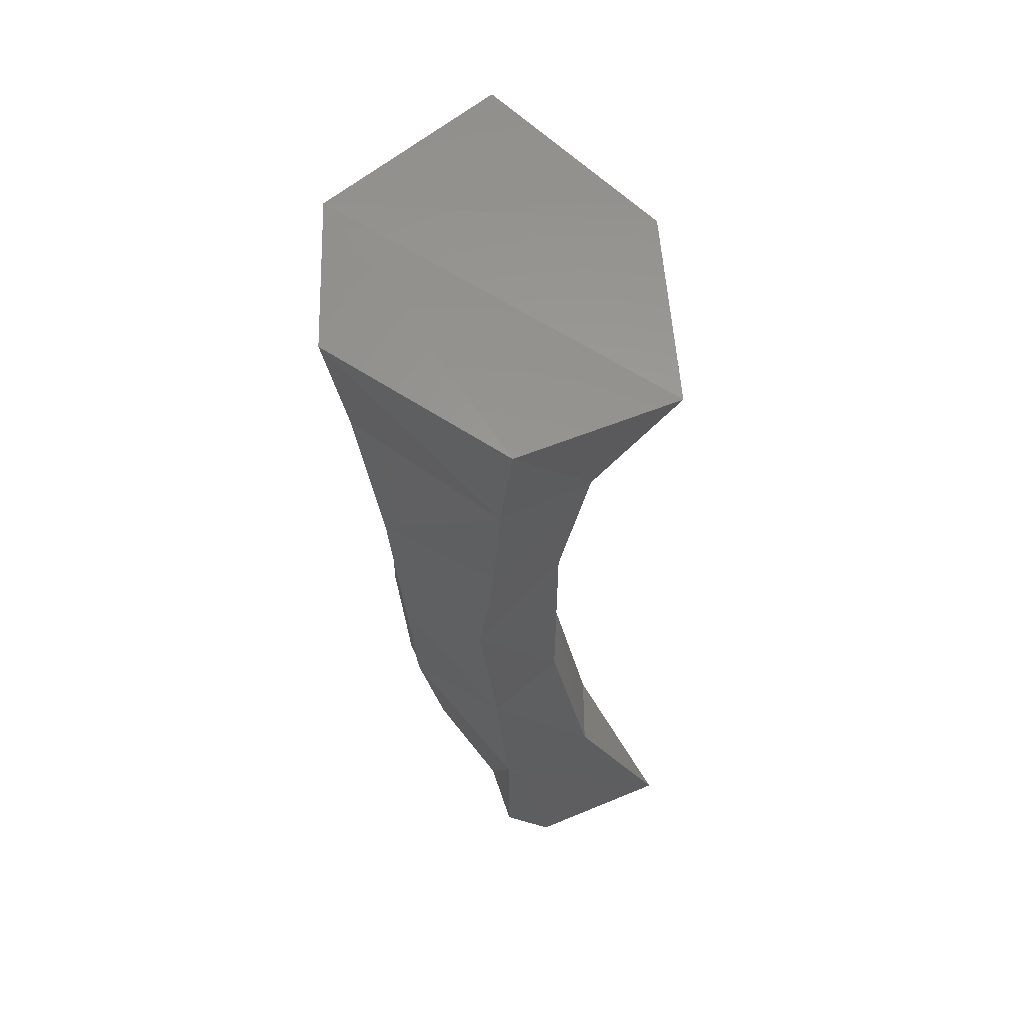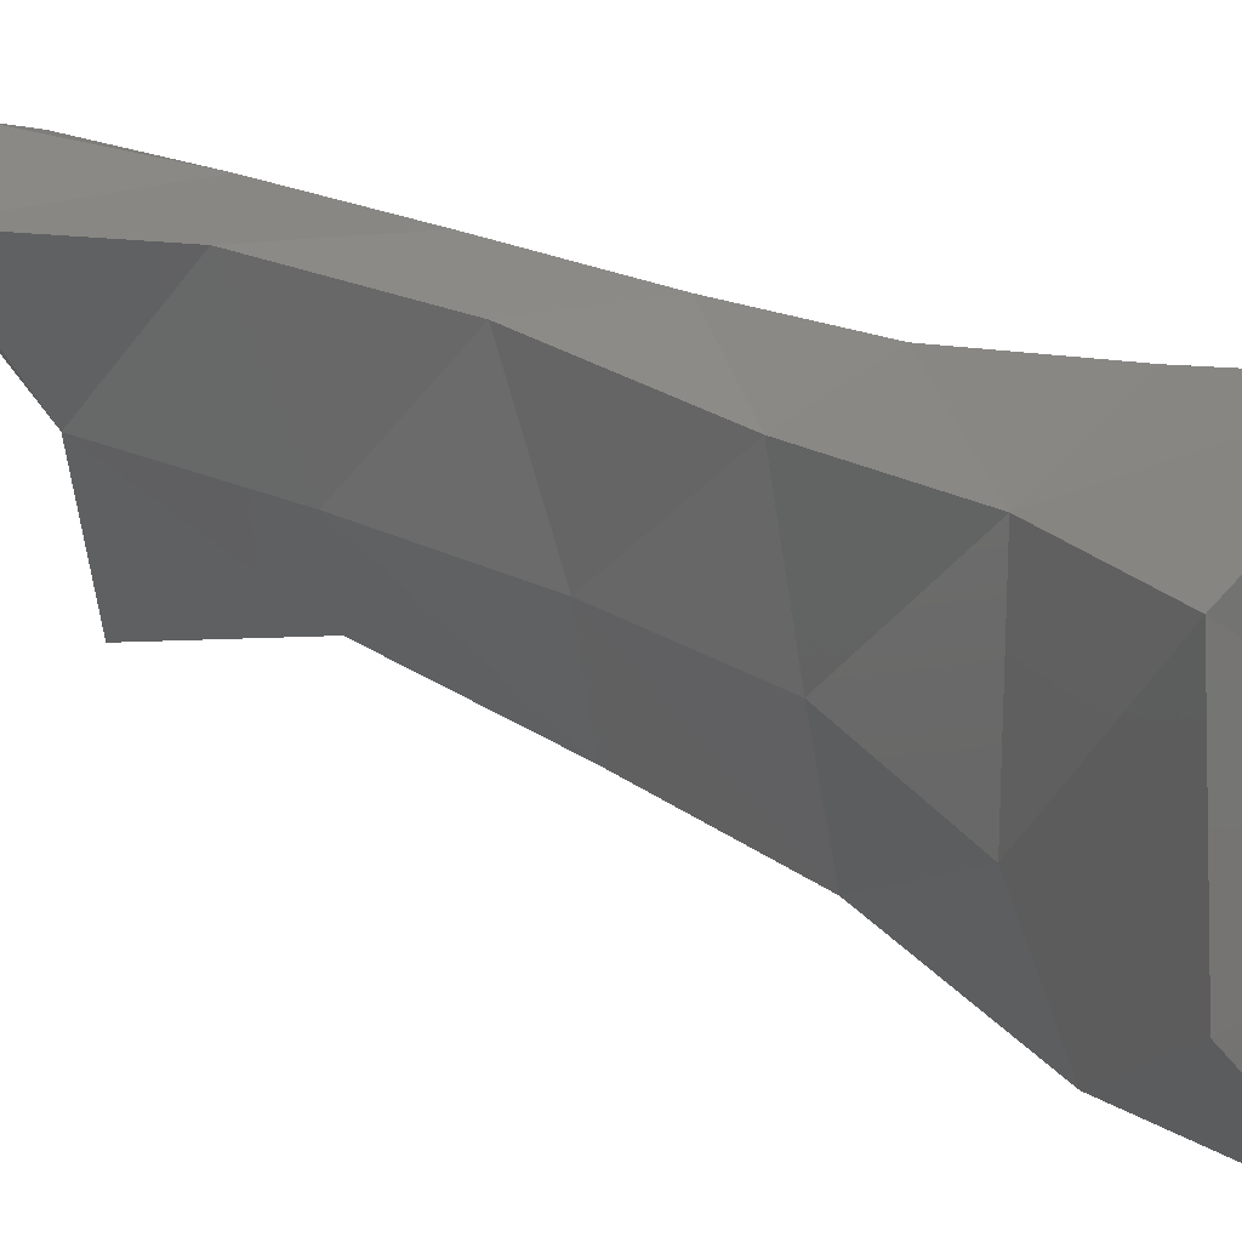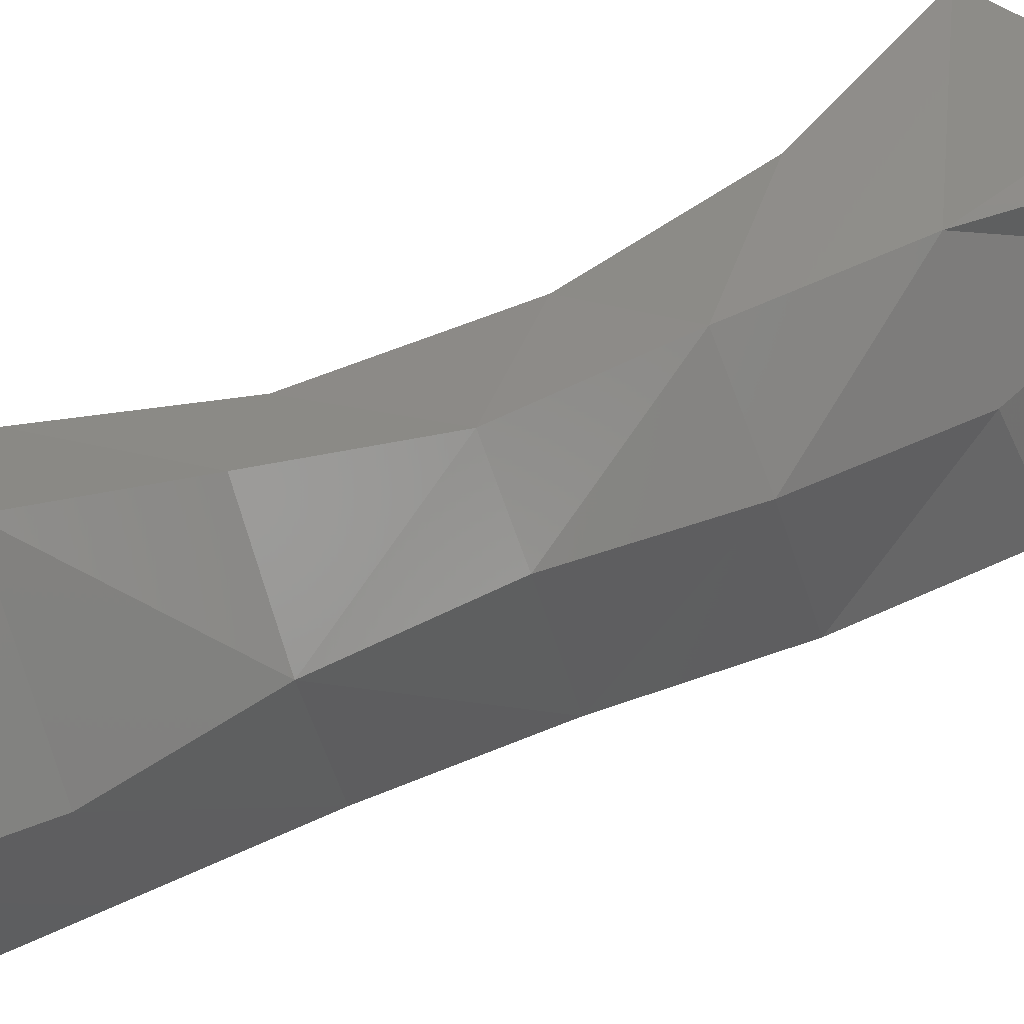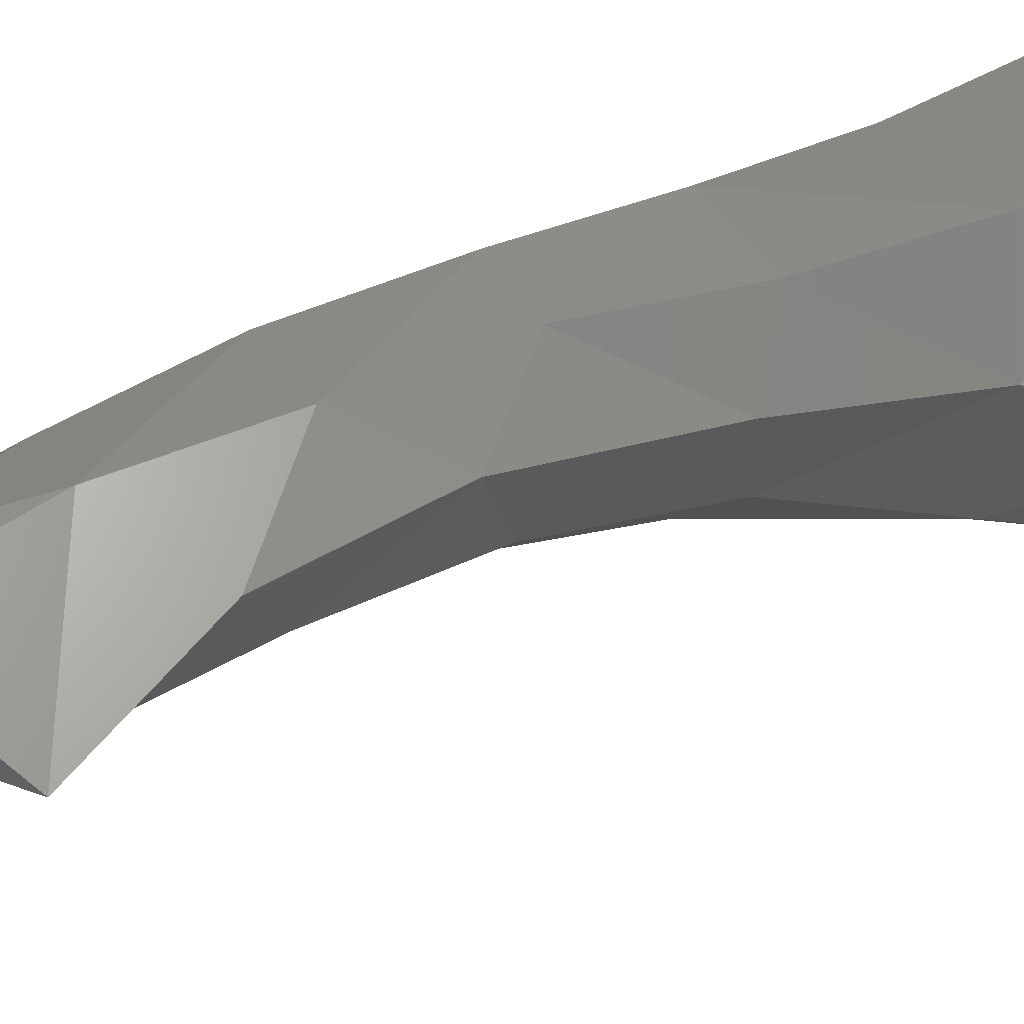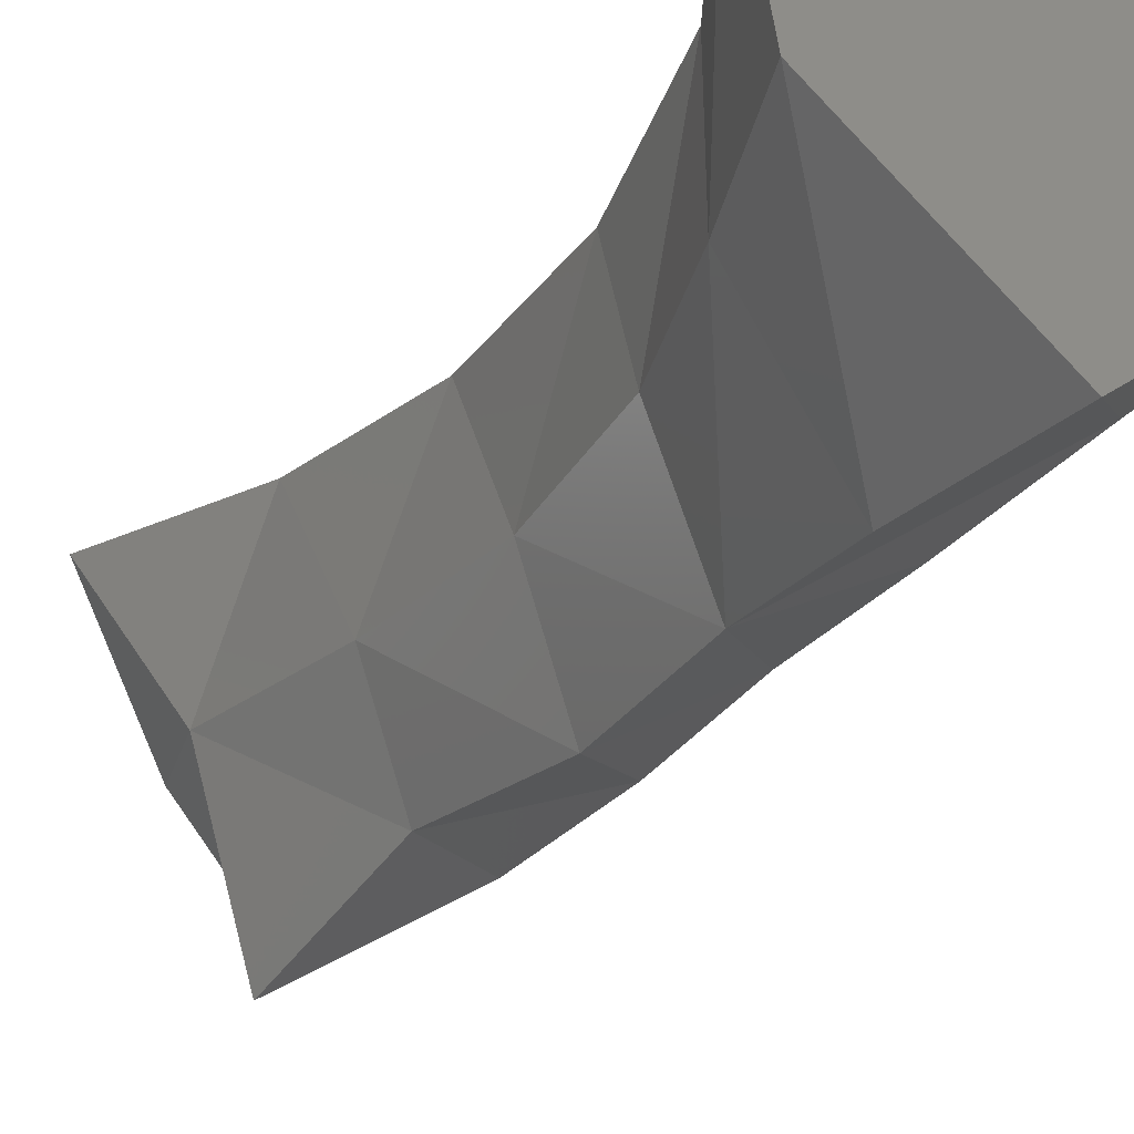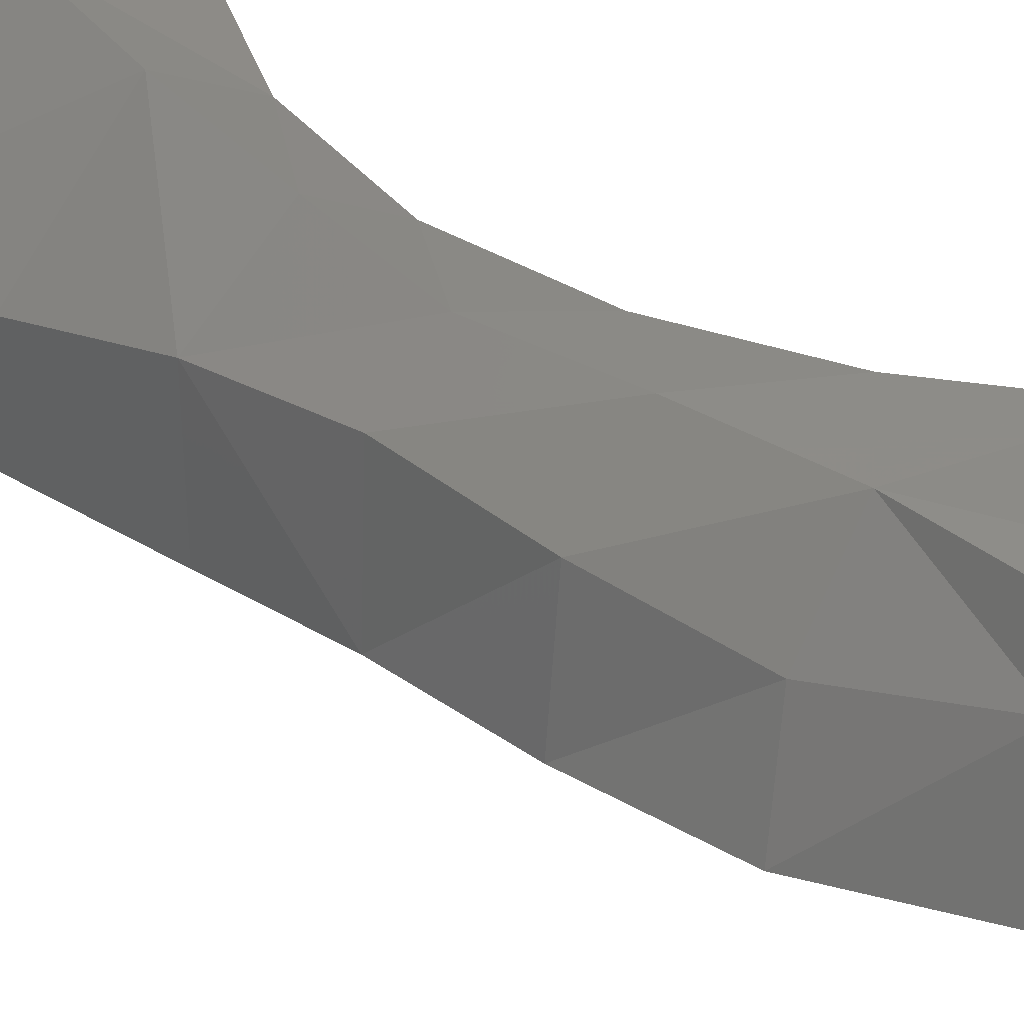
<metadata>
{"format":"stl","ext":"stl","renderer":"f3d","projection":"perspective","resolution":1024,"background":"white","views":[{"elev":62.4,"azim":3.6,"up":"+Y"},{"elev":14.8,"azim":129.2,"up":"+Z"},{"elev":64.1,"azim":-105.8,"up":"+Z"},{"elev":61.0,"azim":70.0,"up":"+Z"},{"elev":-42.6,"azim":150.8,"up":"+Z"},{"elev":47.5,"azim":-46.6,"up":"+Z"}]}
</metadata>
<code>
# stl→obj: 42 verts, 80 faces
v -0.000831 -0.007602 -0.0064
v -0.005536 -0.007129 -0.001539
v 0.00444 -0.007579 -0.001841
v 0.005344 -0.007385 0.004459
v 0.000657 -0.00682 0.007005
v -0.00511 -0.007017 0.00358
v 0.002889 -0.01221 -0.000645
v 0.002916 -0.01215 0.004695
v 0.000259 -0.01131 0.006569
v -0.000189 -0.01262 -0.005266
v -0.004968 -0.01201 -0.001009
v -0.004565 -0.01173 0.003307
v 0.00146 -0.01686 0.000741
v 0.00205 -0.01725 0.004999
v 7e-06 -0.01603 0.006285
v -0.000594 -0.01762 -0.003222
v -0.003642 -0.01628 0.004544
v -0.004348 -0.01688 -0.000607
v 0.002078 -0.02282 0.006141
v 0.001218 -0.02182 0.001527
v -0.000464 -0.02065 0.006466
v -0.000771 -0.02292 -0.002021
v -0.003133 -0.02096 0.005395
v -0.004204 -0.02173 0.000512
v 0.003361 -0.02779 0.006992
v 0.002022 -0.02671 0.002408
v 0.000103 -0.02531 0.007099
v -3.2e-05 -0.02813 -0.000466
v -0.002896 -0.02576 0.005405
v -0.004208 -0.02661 0.001344
v 0.00326 -0.03167 0.003288
v 0.006056 -0.03213 0.007209
v 0.000563 -0.02998 0.00766
v 0.00071 -0.03342 -0.001344
v -0.002148 -0.03047 0.005214
v -0.003737 -0.03154 0.002116
v 0.002118 -0.03565 0.005135
v 0.002097 -0.03475 0.00832
v 0.000592 -0.03467 0.008006
v -0.001219 -0.03628 0.002137
v -0.000205 -0.03479 0.00603
v -0.00159 -0.03593 0.002276
f 1 2 3
f 3 2 4
f 4 2 5
f 6 5 2
f 3 4 7
f 8 7 4
f 4 5 8
f 9 8 5
f 1 3 10
f 7 10 3
f 10 11 1
f 1 11 2
f 2 11 6
f 12 6 11
f 5 6 9
f 12 9 6
f 7 8 13
f 14 13 8
f 9 15 8
f 14 8 15
f 10 7 16
f 13 16 7
f 12 17 9
f 15 9 17
f 10 16 11
f 11 16 18
f 17 12 18
f 11 18 12
f 19 20 14
f 13 14 20
f 15 21 14
f 19 14 21
f 13 20 16
f 22 16 20
f 15 17 21
f 23 21 17
f 22 24 16
f 18 16 24
f 18 24 17
f 23 17 24
f 25 26 19
f 20 19 26
f 21 27 19
f 19 27 25
f 20 26 22
f 28 22 26
f 29 27 23
f 27 21 23
f 28 30 22
f 22 30 24
f 23 24 29
f 30 29 24
f 26 25 31
f 32 31 25
f 27 33 25
f 32 25 33
f 34 28 31
f 26 31 28
f 35 33 29
f 33 27 29
f 34 36 28
f 30 28 36
f 29 30 35
f 36 35 30
f 31 32 37
f 38 37 32
f 32 33 38
f 39 38 33
f 34 31 40
f 37 40 31
f 35 41 33
f 33 41 39
f 34 40 36
f 42 36 40
f 42 41 36
f 41 35 36
f 37 38 41
f 39 41 38
f 37 41 40
f 42 40 41

</code>
